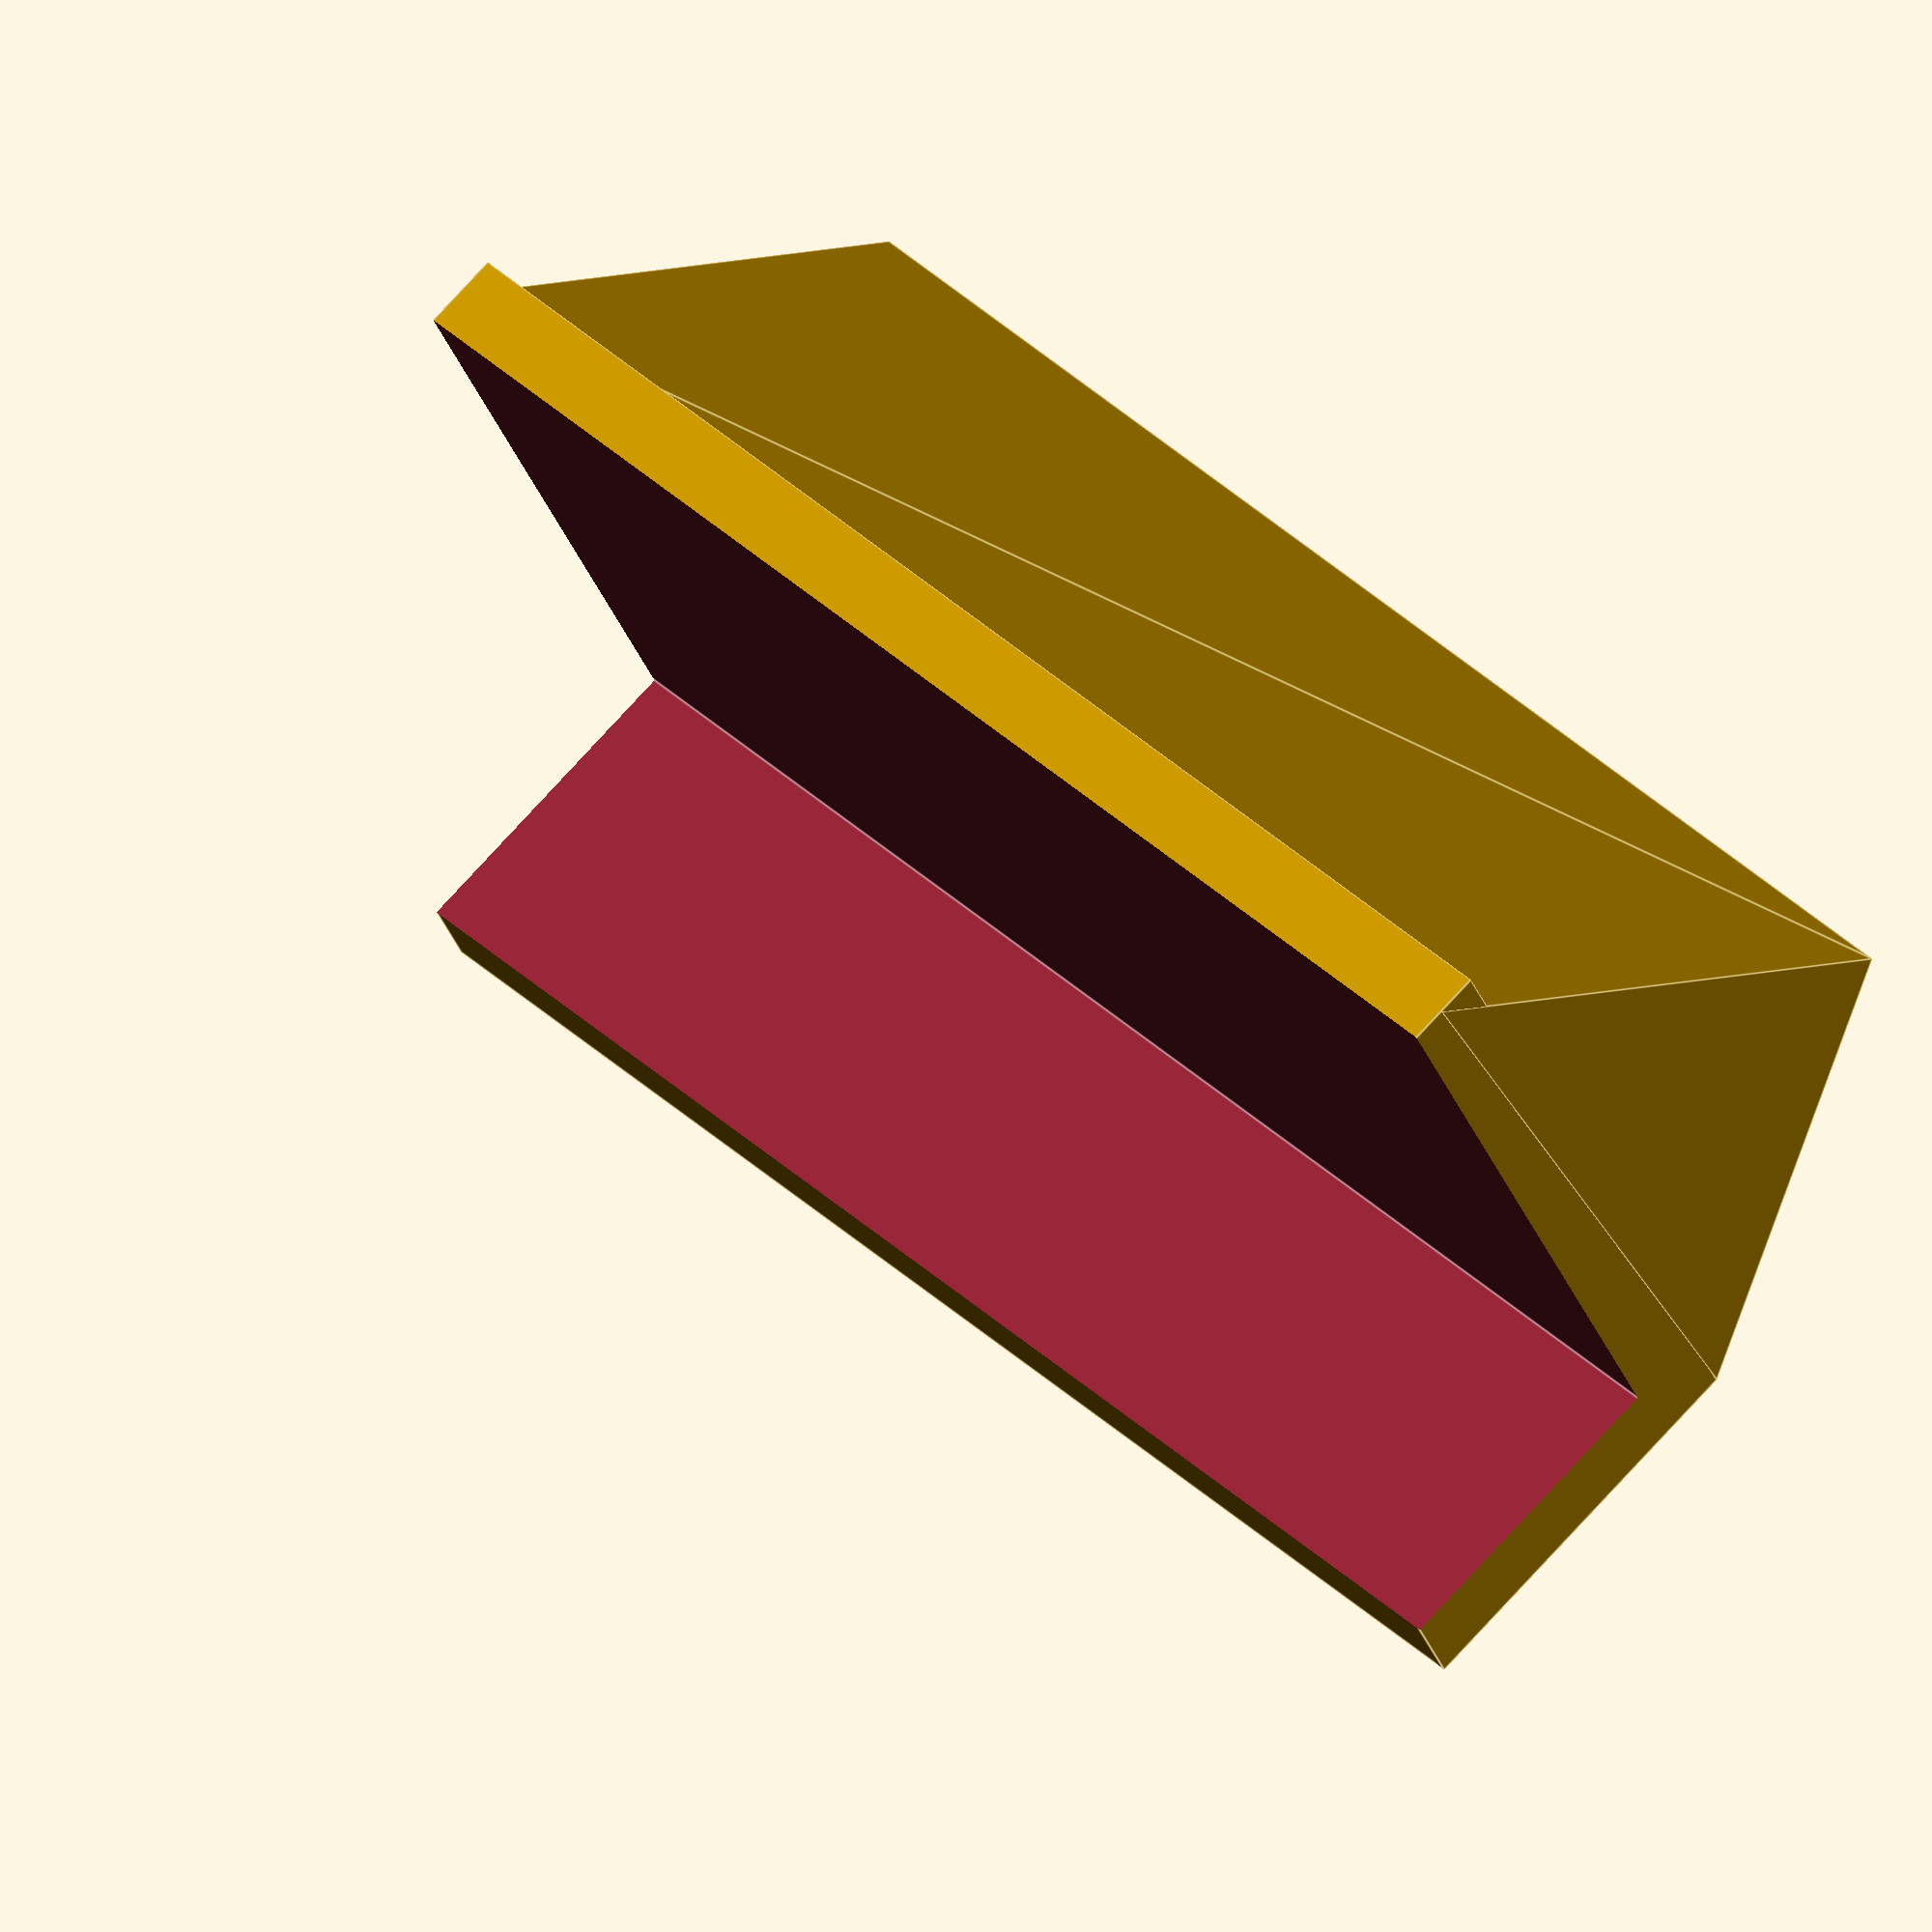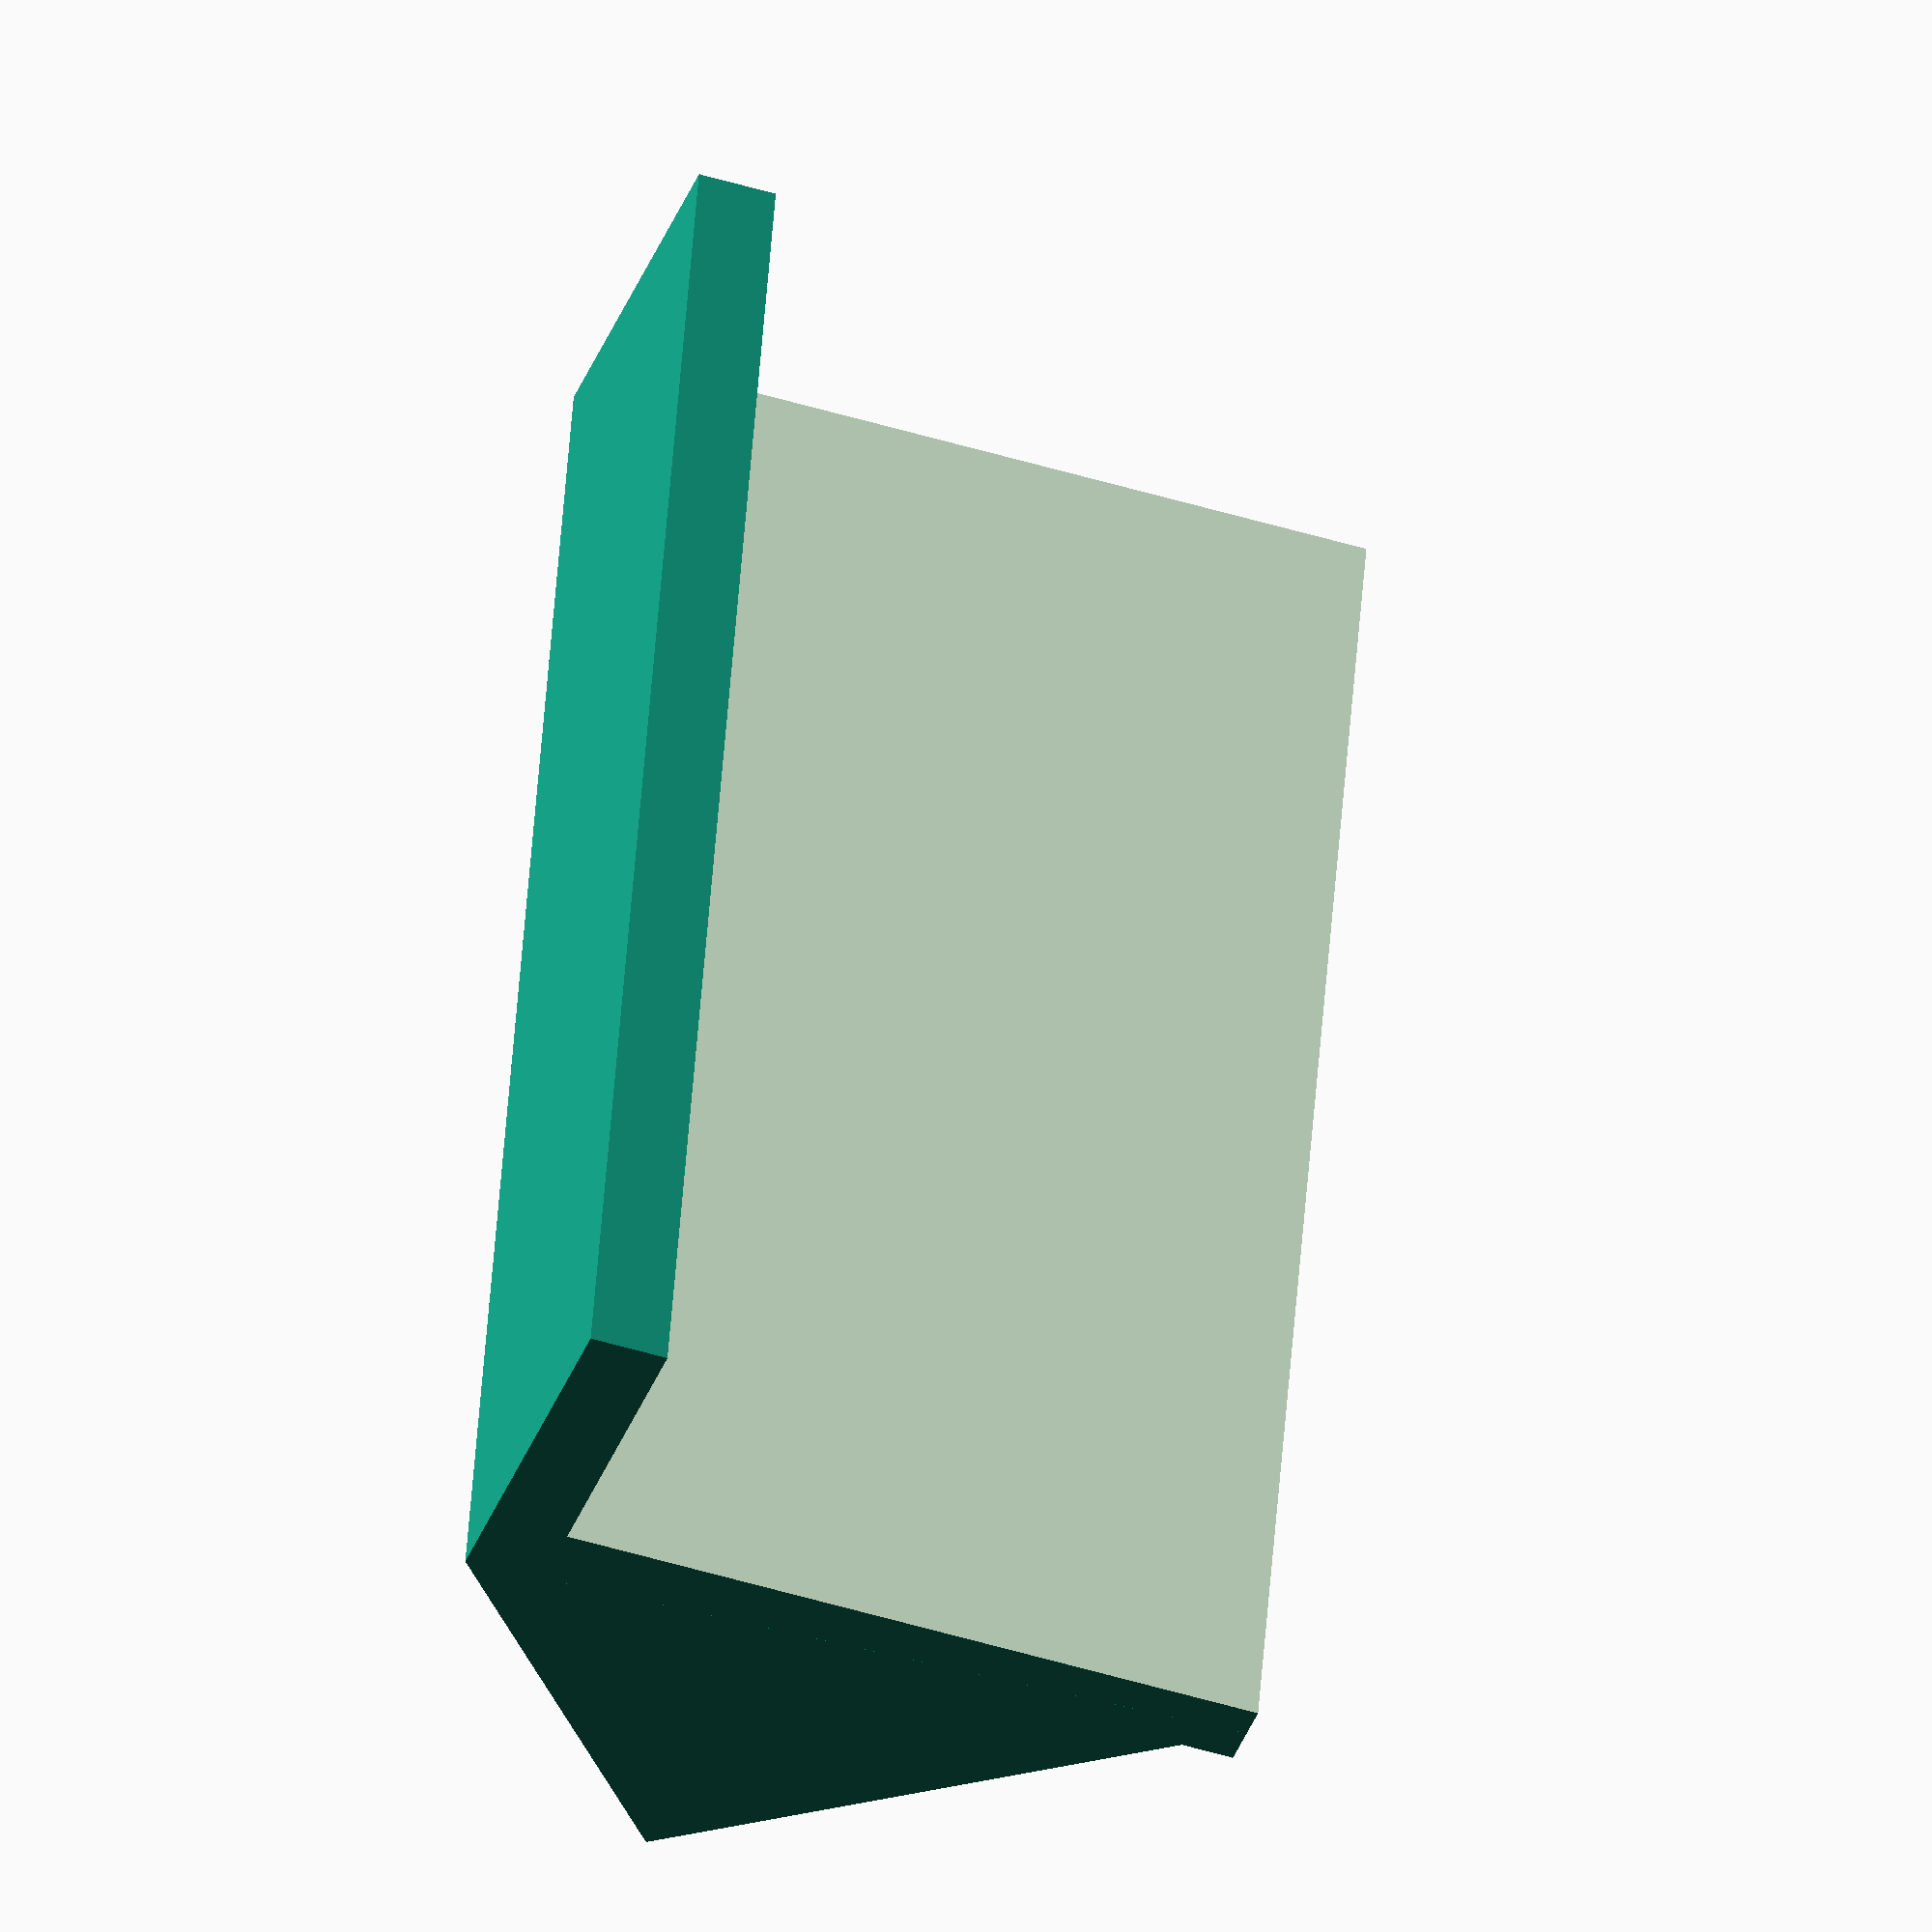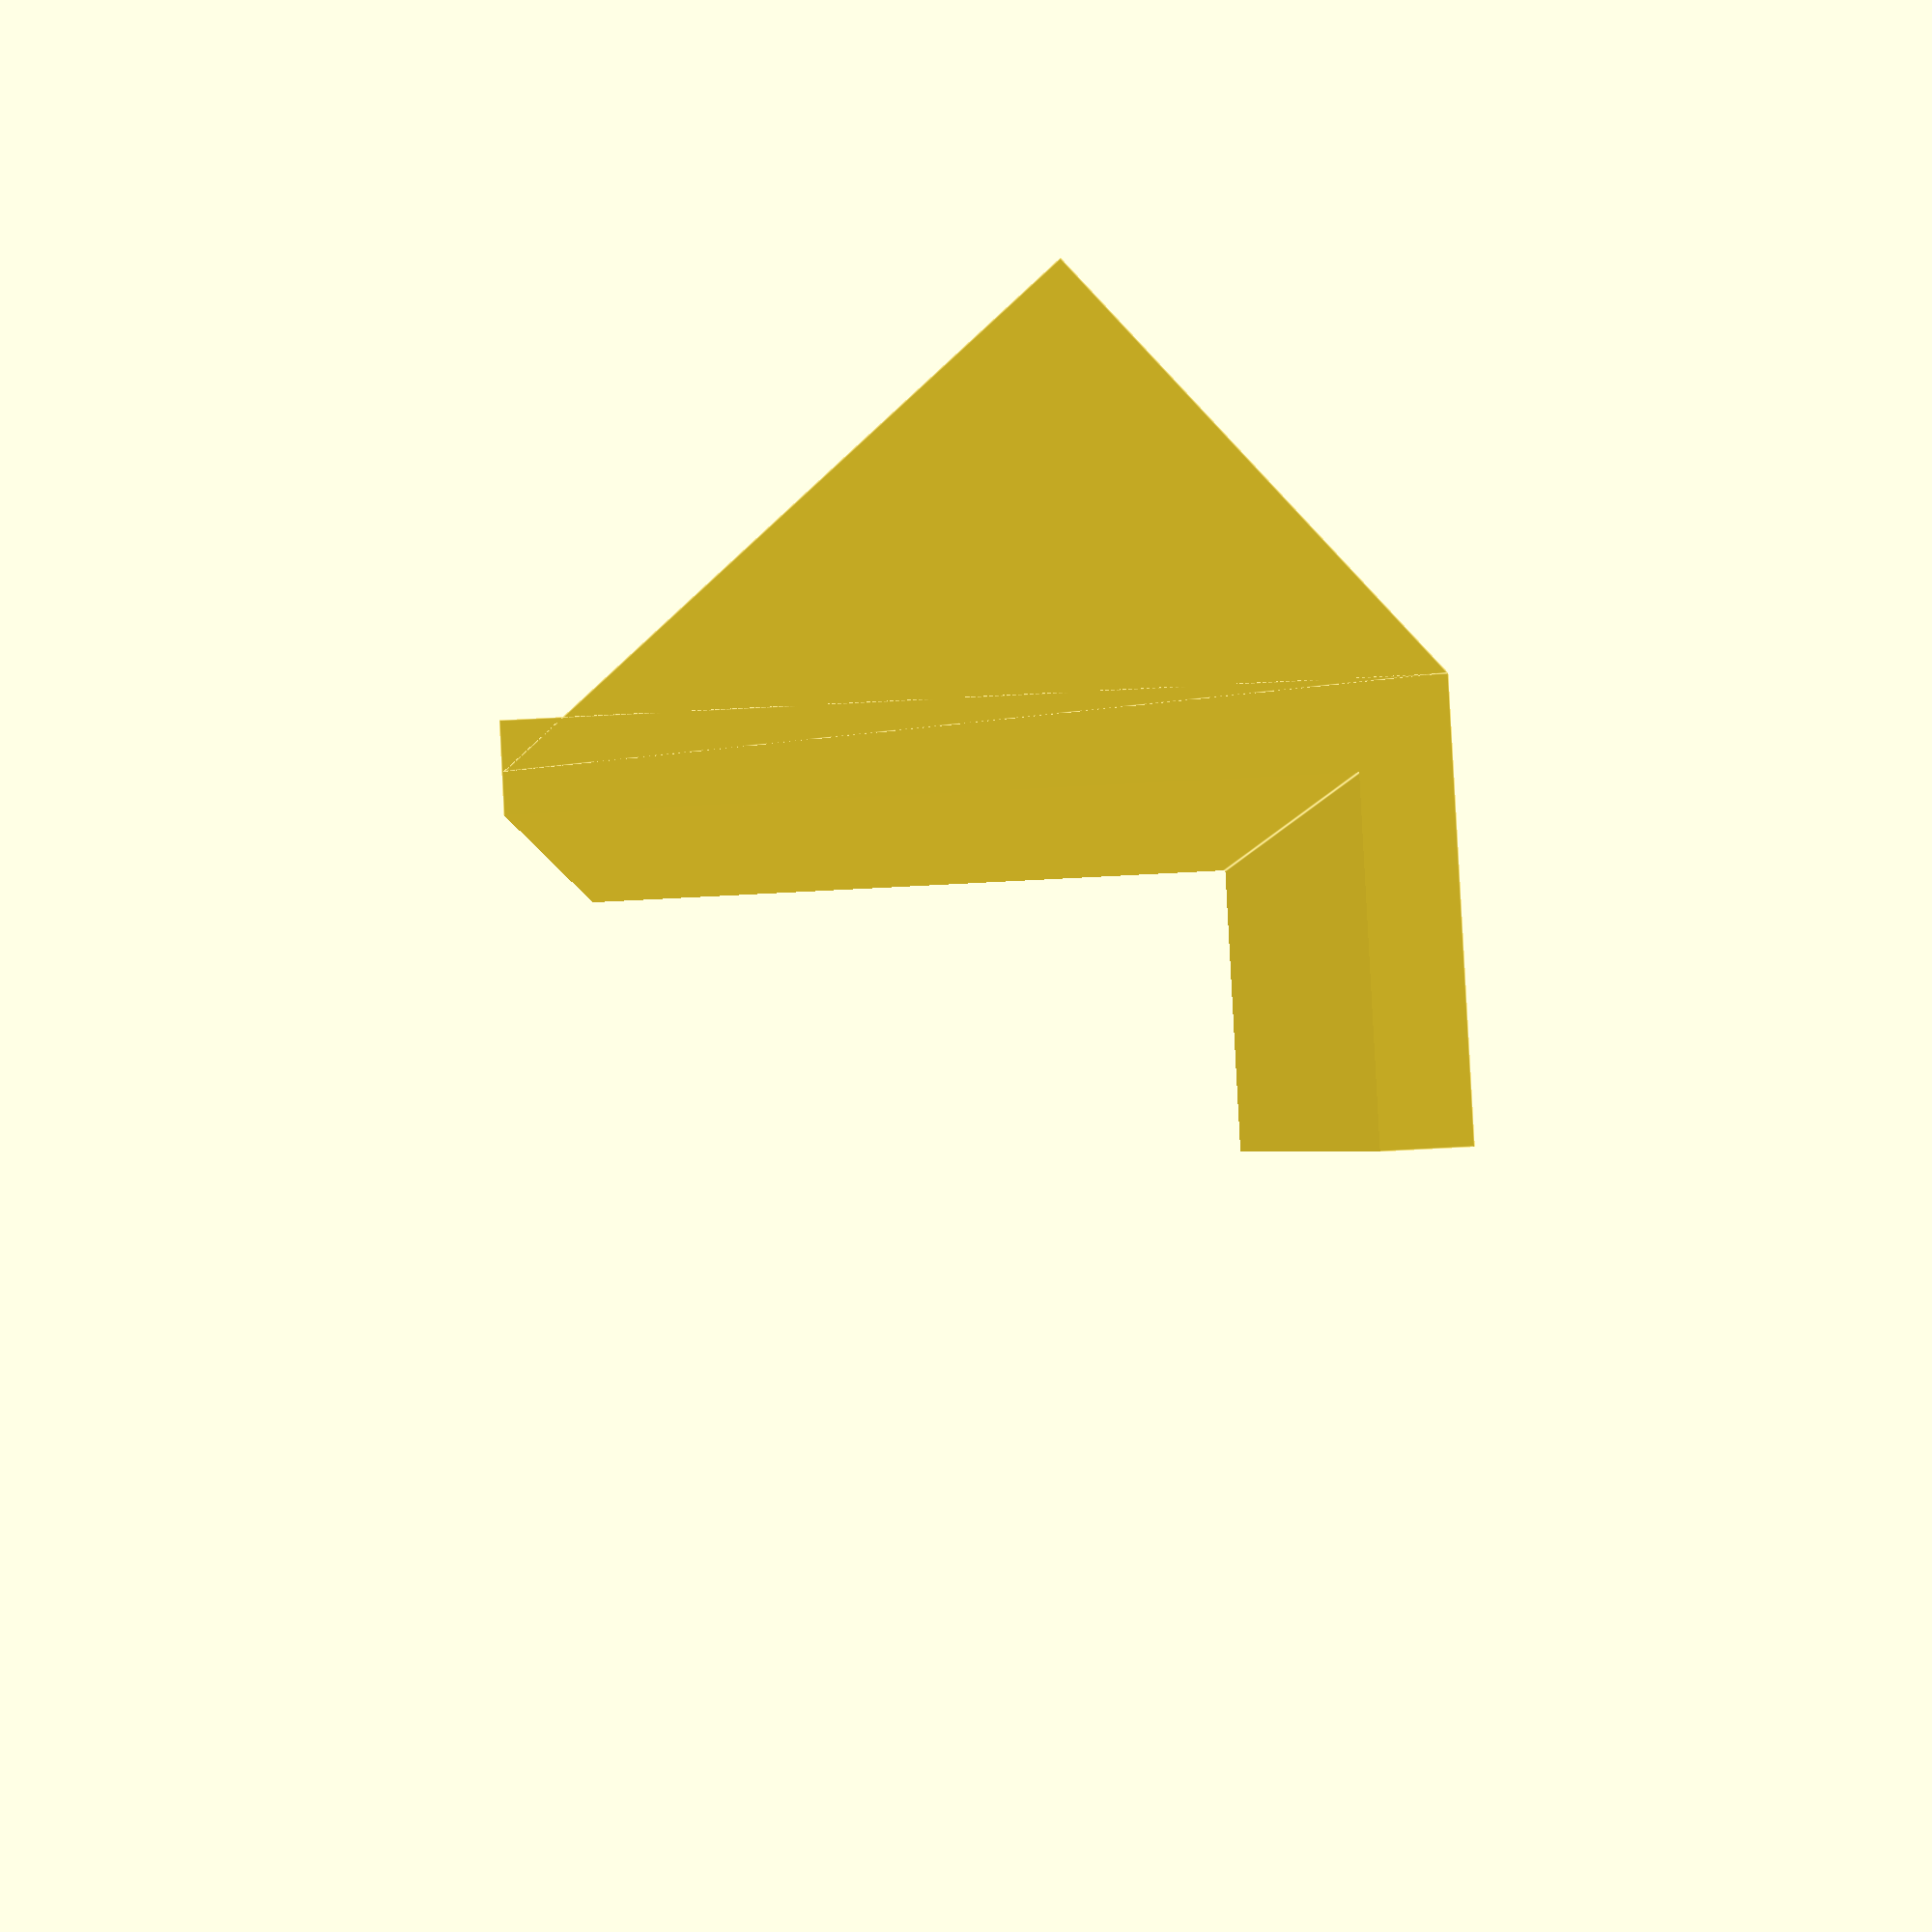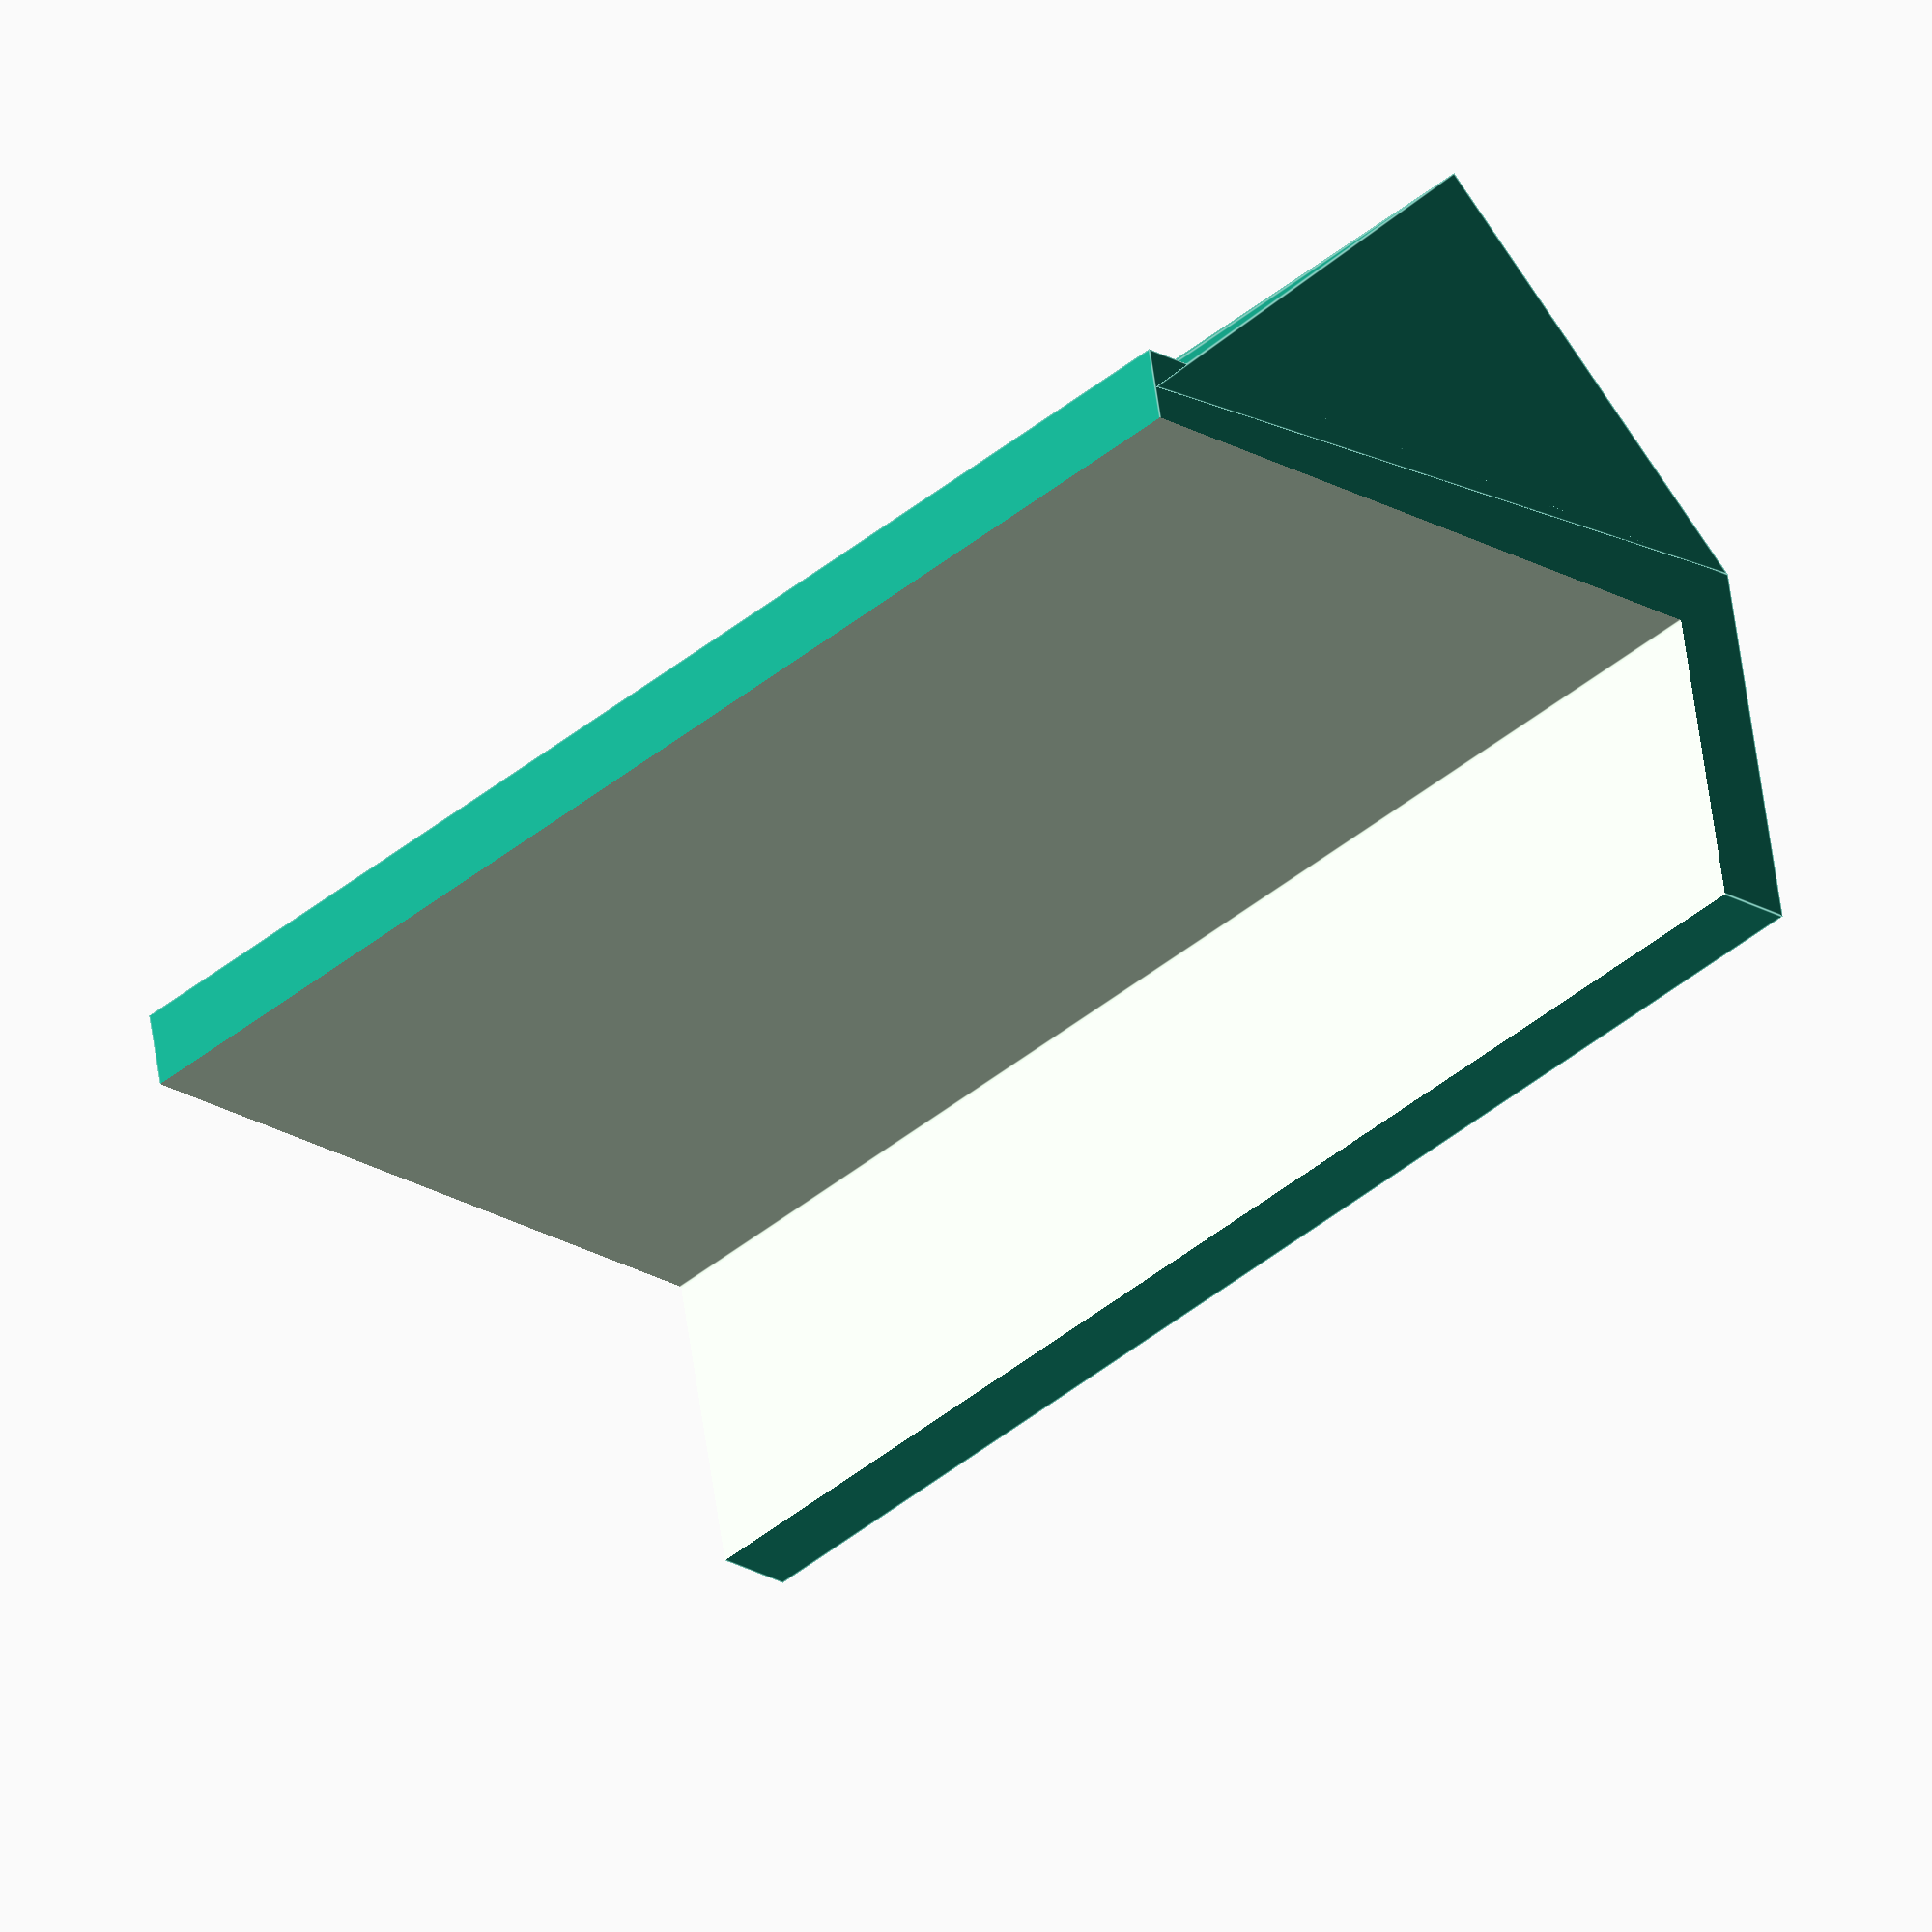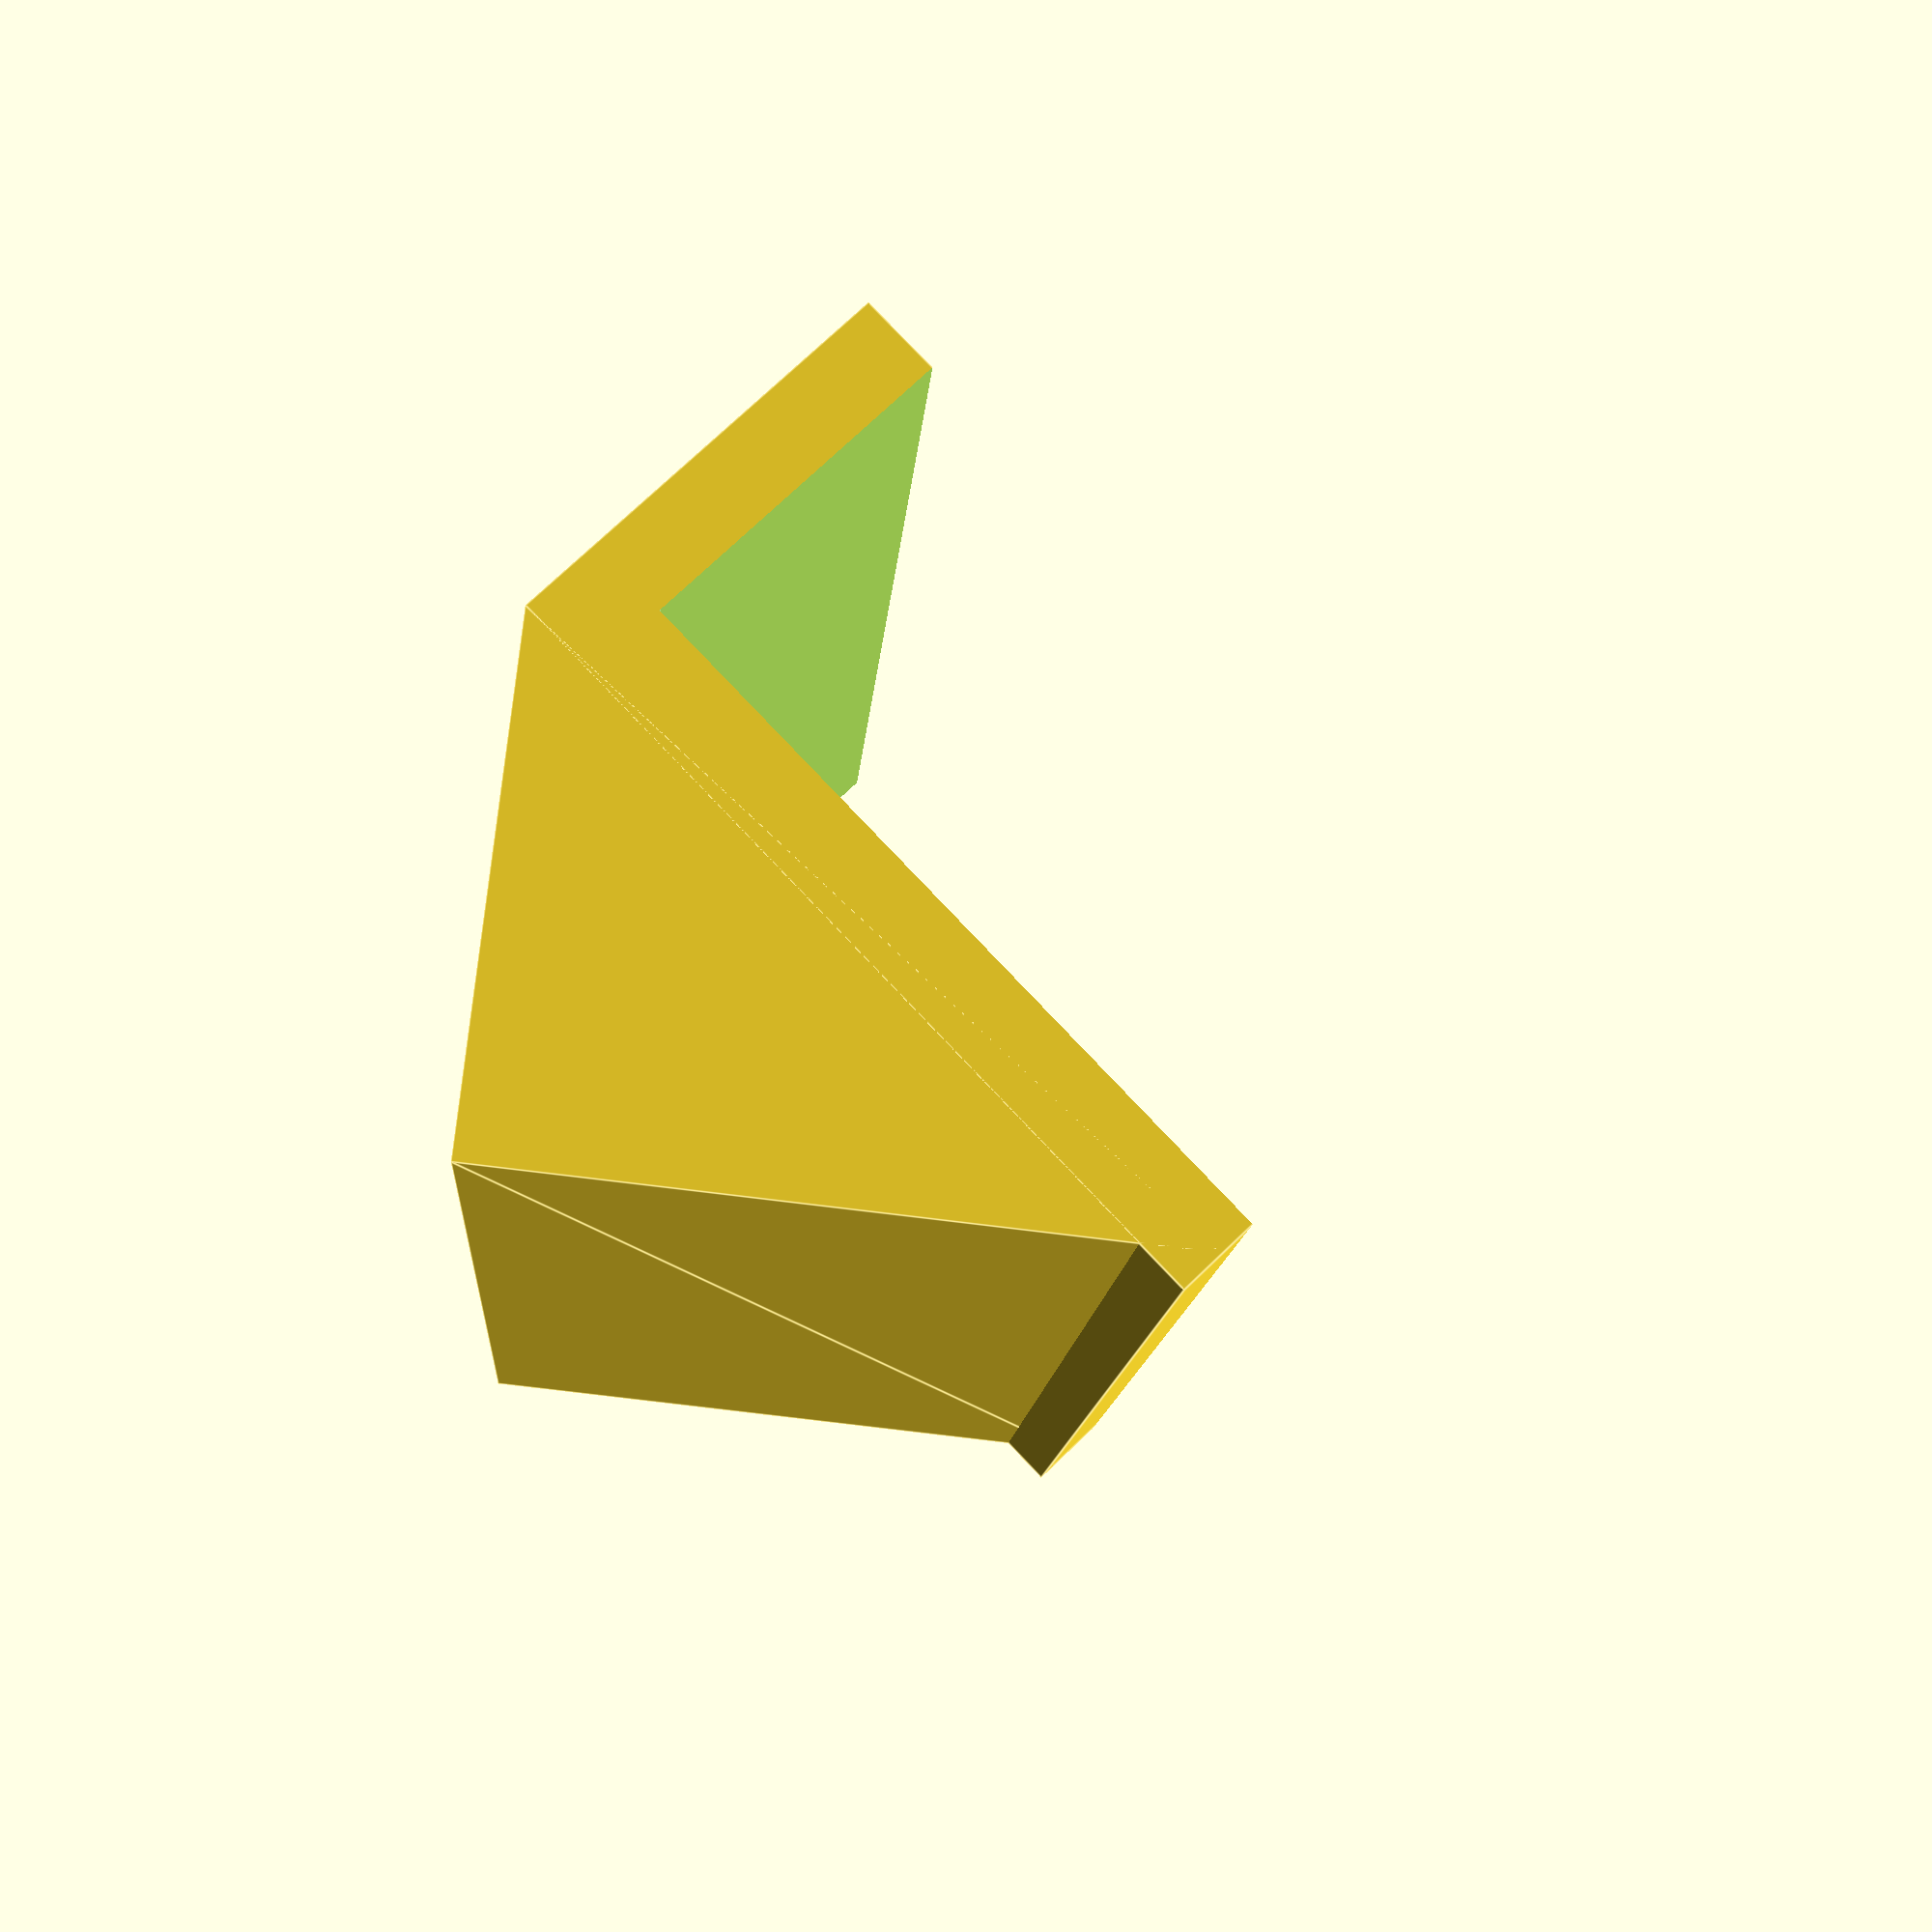
<openscad>
module triangle(l, w, h){
      polyhedron(//pt 0        1        2        3        4        5
              points=[[0,0,0], [l,0,0], [l,w,0], [0,w,0], [0,w,h], [l,w,h]],
              faces=[[0,1,2,3],[5,4,3,2],[0,4,5,1],[0,3,4],[5,2,1]]
              );
            }

rotate([50,0,0]) difference()
{
  cube([90,50,25]);
  translate([-2,5,5]) cube([95,60,30]);
}

triangle(90,30,40);
</openscad>
<views>
elev=353.7 azim=25.4 roll=41.7 proj=o view=edges
elev=206.3 azim=281.3 roll=247.7 proj=o view=solid
elev=273.7 azim=272.1 roll=47.0 proj=p view=edges
elev=338.2 azim=320.6 roll=27.4 proj=o view=edges
elev=70.6 azim=121.8 roll=262.7 proj=p view=edges
</views>
